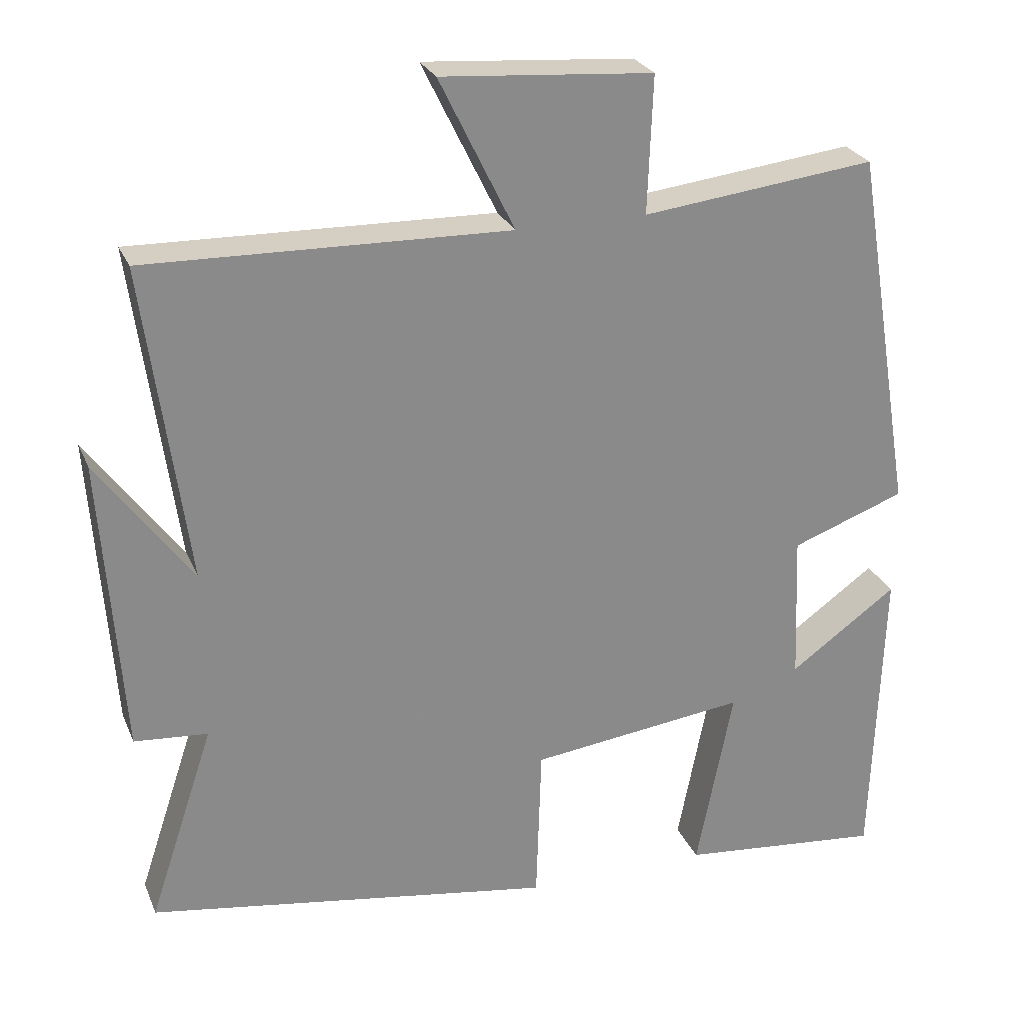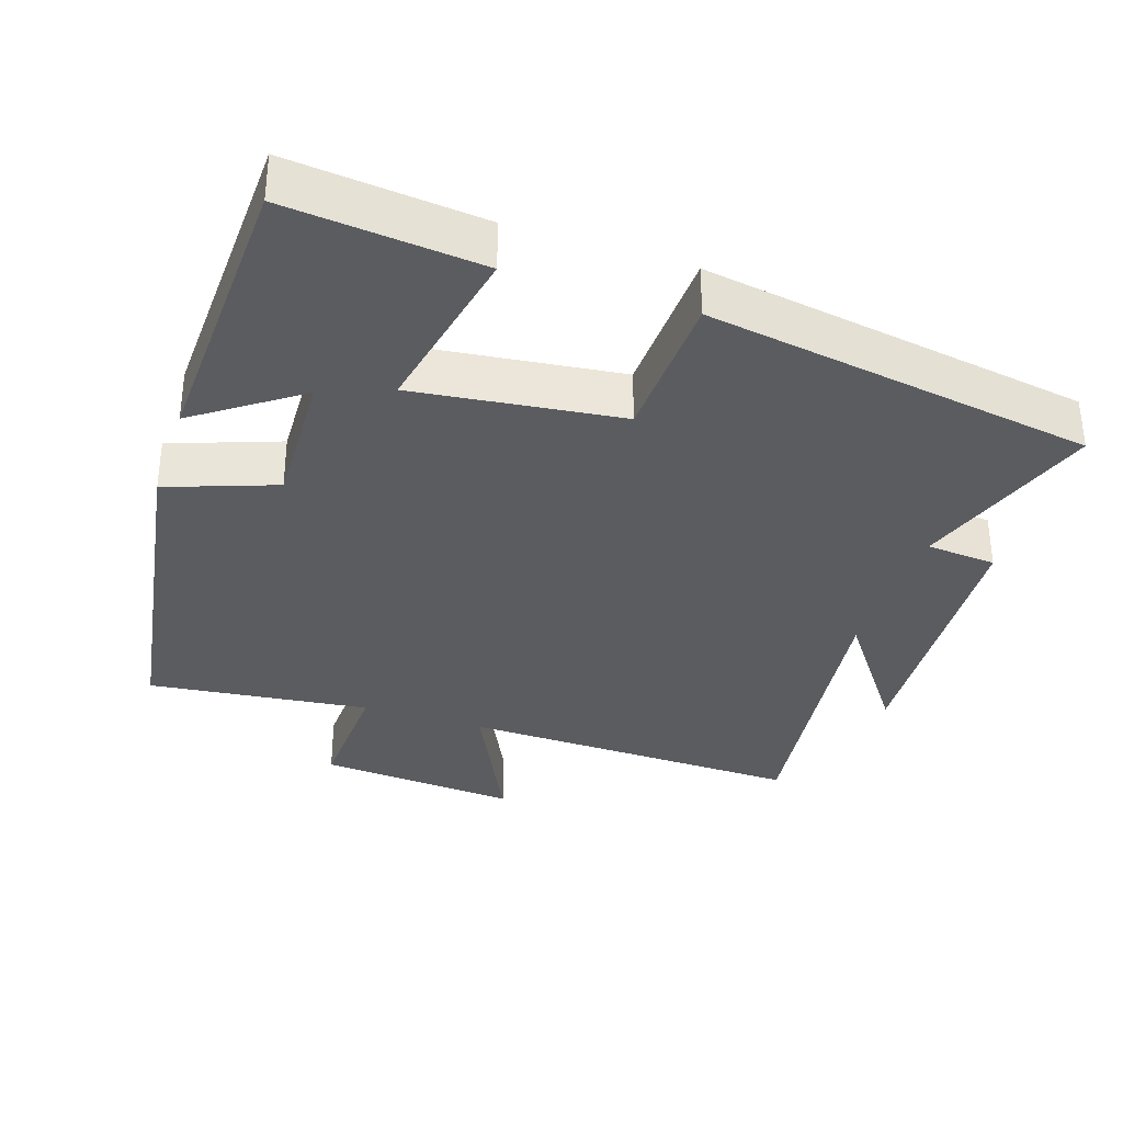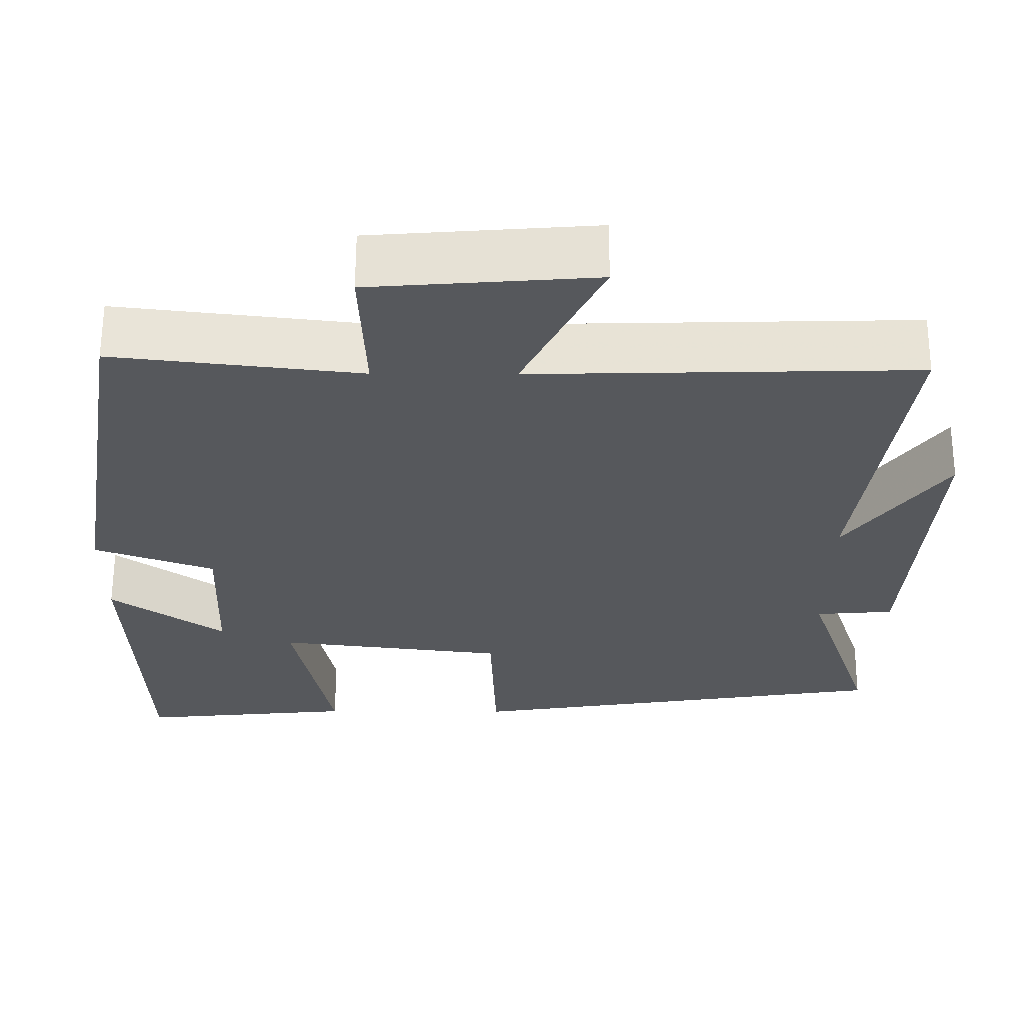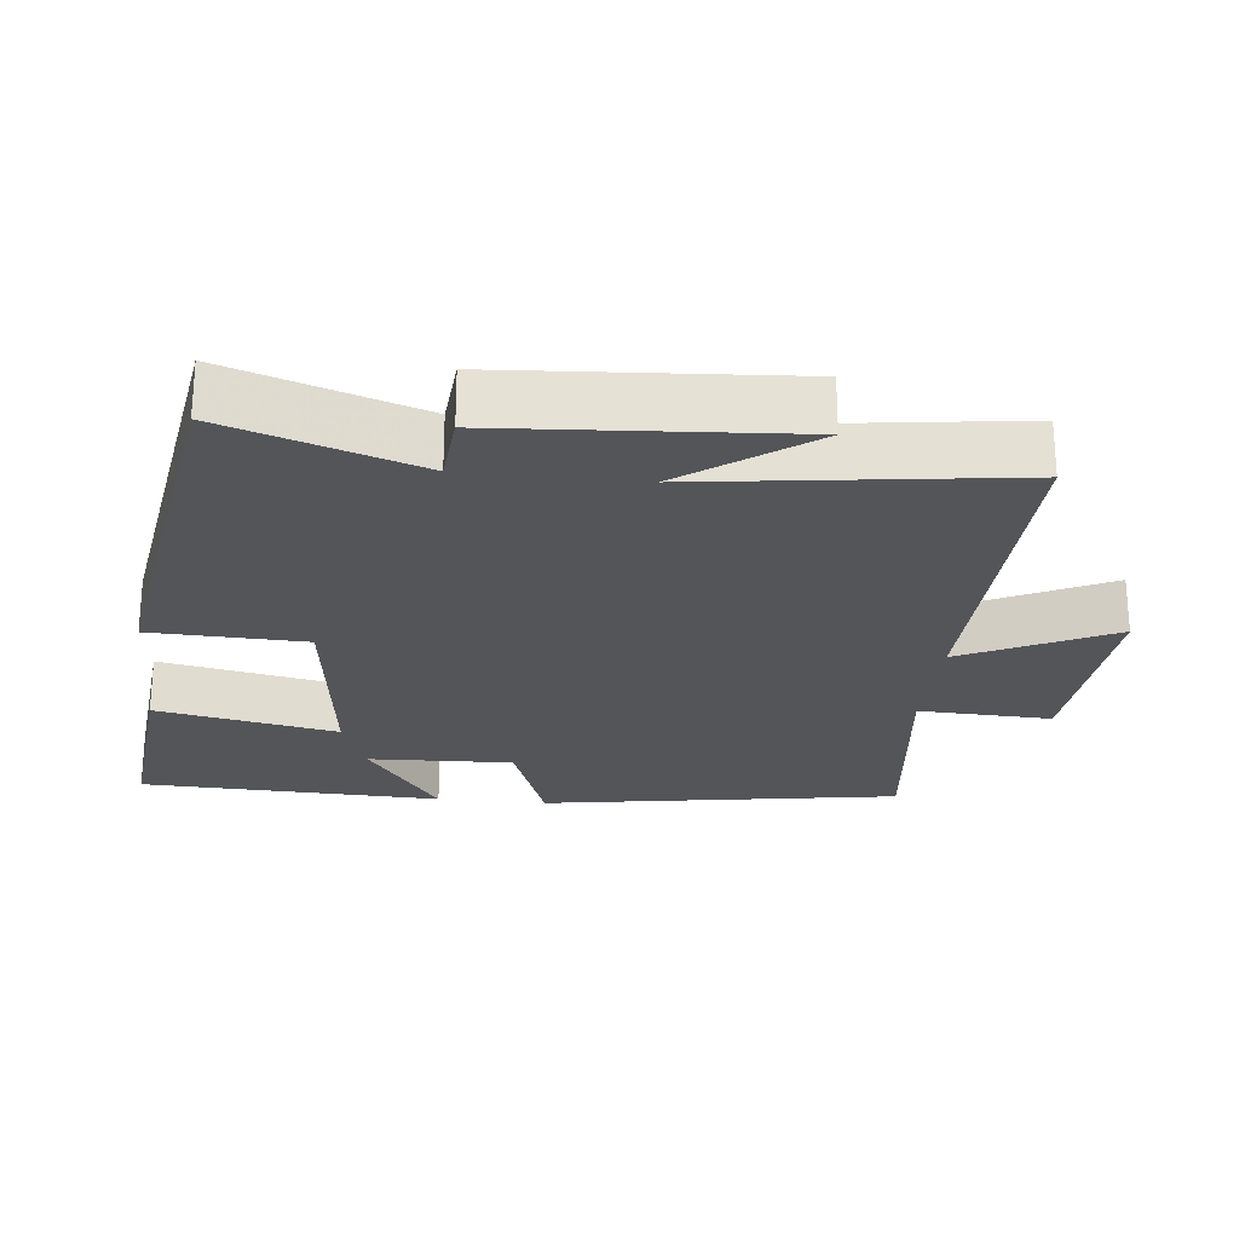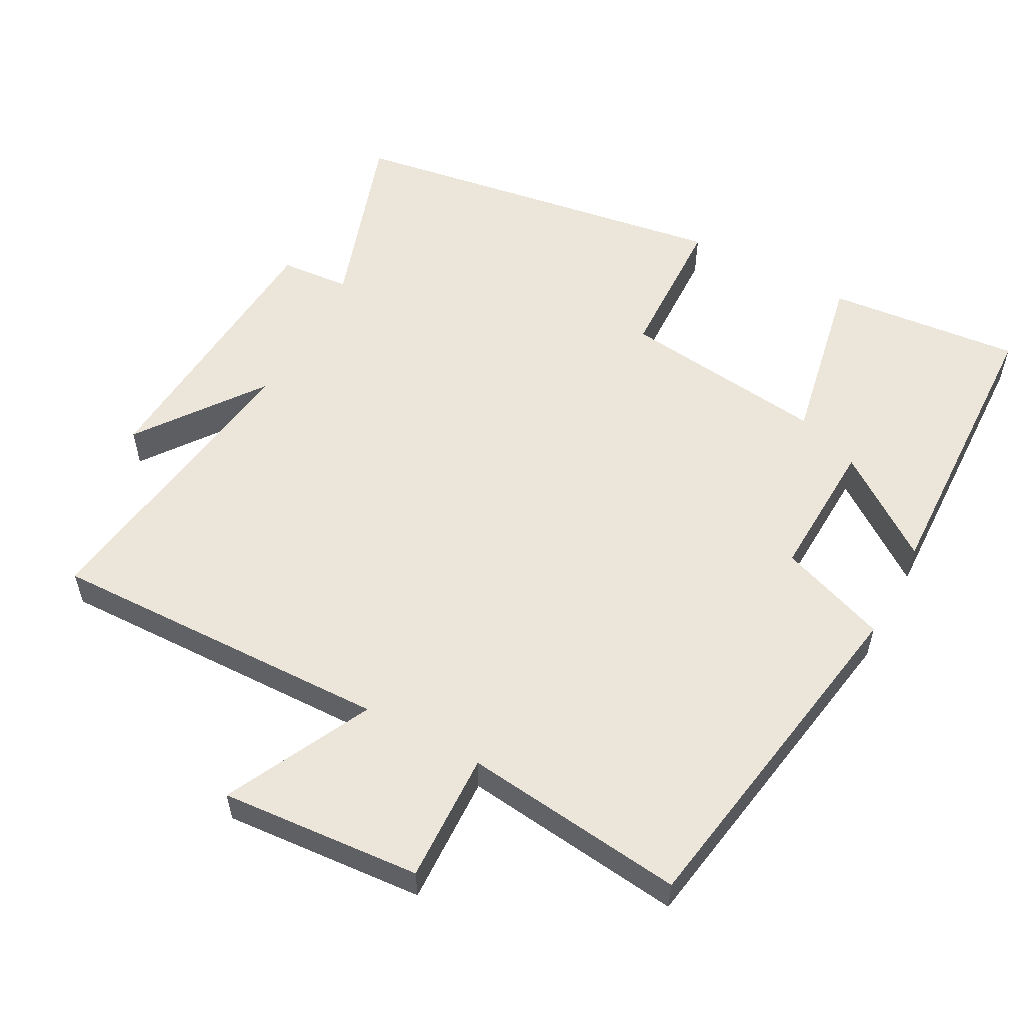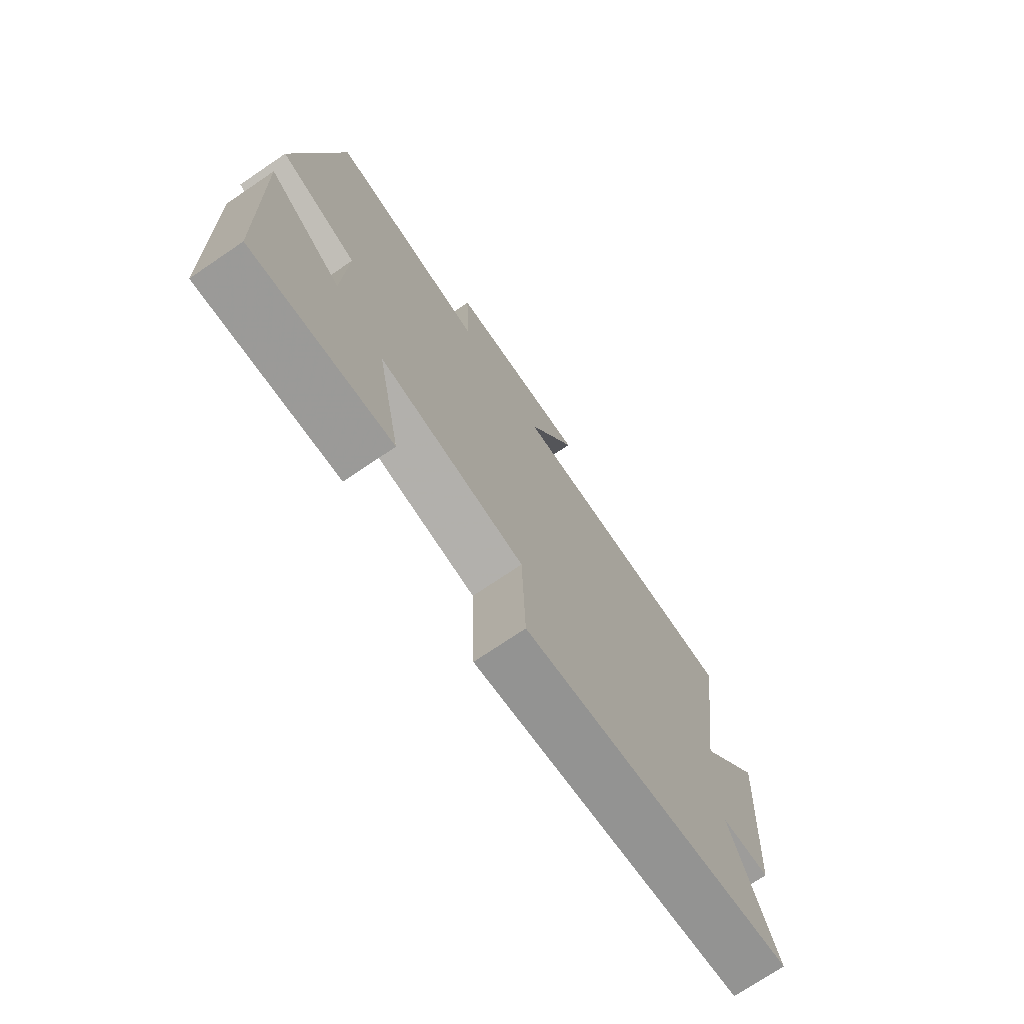
<metadata>
{"format":"obj","ext":"obj","renderer":"f3d","projection":"perspective","resolution":1024,"background":"white","views":[{"elev":26.1,"azim":-19.3,"up":"+Z"},{"elev":-34.0,"azim":161.5,"up":"+Y"},{"elev":61.8,"azim":-179.8,"up":"+Z"},{"elev":-24.6,"azim":-96.2,"up":"+Y"},{"elev":55.7,"azim":28.4,"up":"+Y"},{"elev":-73.6,"azim":124.1,"up":"+Z"}]}
</metadata>
<code>
v -0.588 0.07 -0.414
v -0.5 0.07 -0.149
v -0.599 0.07 -0.141
v -0.627 0.07 0.259
v -0.5 0.07 0.085
v -0.558 0.07 0.512
v -0.071 0.07 0.5
v -0.172 0.07 0.706
v 0.112 0.07 0.684
v 0.105 0.07 0.5
v 0.419 0.07 0.537
v 0.5 0.07 0.043
v 0.347 0.07 -0.013
v 0.355 0.07 -0.213
v 0.5 0.07 -0.109
v 0.486 0.07 -0.527
v 0.211 0.07 -0.5
v 0.26 0.07 -0.25
v -0.032 0.07 -0.286
v -0.039 0.07 -0.5
v -0.588 0 -0.414
v -0.5 0 -0.149
v -0.599 0 -0.141
v -0.627 0 0.259
v -0.5 0 0.085
v -0.558 0 0.512
v -0.071 0 0.5
v -0.172 0 0.706
v 0.112 0 0.684
v 0.105 0 0.5
v 0.419 0 0.537
v 0.5 0 0.043
v 0.347 0 -0.013
v 0.355 0 -0.213
v 0.5 0 -0.109
v 0.486 0 -0.527
v 0.211 0 -0.5
v 0.26 0 -0.25
v -0.032 0 -0.286
v -0.039 0 -0.5
f 19 20 1 2
f 18 19 2
f 16 17 18
f 14 15 16
f 14 16 18
f 13 14 18 2
f 13 2 3
f 12 13 3
f 11 12 3
f 10 11 3
f 7 8 9 10
f 5 6 7
f 5 7 10 3
f 3 4 5
f 22 21 40 39
f 22 39 38
f 38 37 36
f 36 35 34
f 38 36 34
f 22 38 34 33
f 23 22 33
f 23 33 32
f 23 32 31
f 23 31 30
f 30 29 28 27
f 27 26 25
f 23 30 27 25
f 25 24 23
f 1 21 22 2
f 2 22 23 3
f 3 23 24 4
f 4 24 25 5
f 5 25 26 6
f 6 26 27 7
f 7 27 28 8
f 8 28 29 9
f 9 29 30 10
f 10 30 31 11
f 11 31 32 12
f 12 32 33 13
f 13 33 34 14
f 14 34 35 15
f 15 35 36 16
f 16 36 37 17
f 17 37 38 18
f 18 38 39 19
f 19 39 40 20
f 20 40 21 1

</code>
